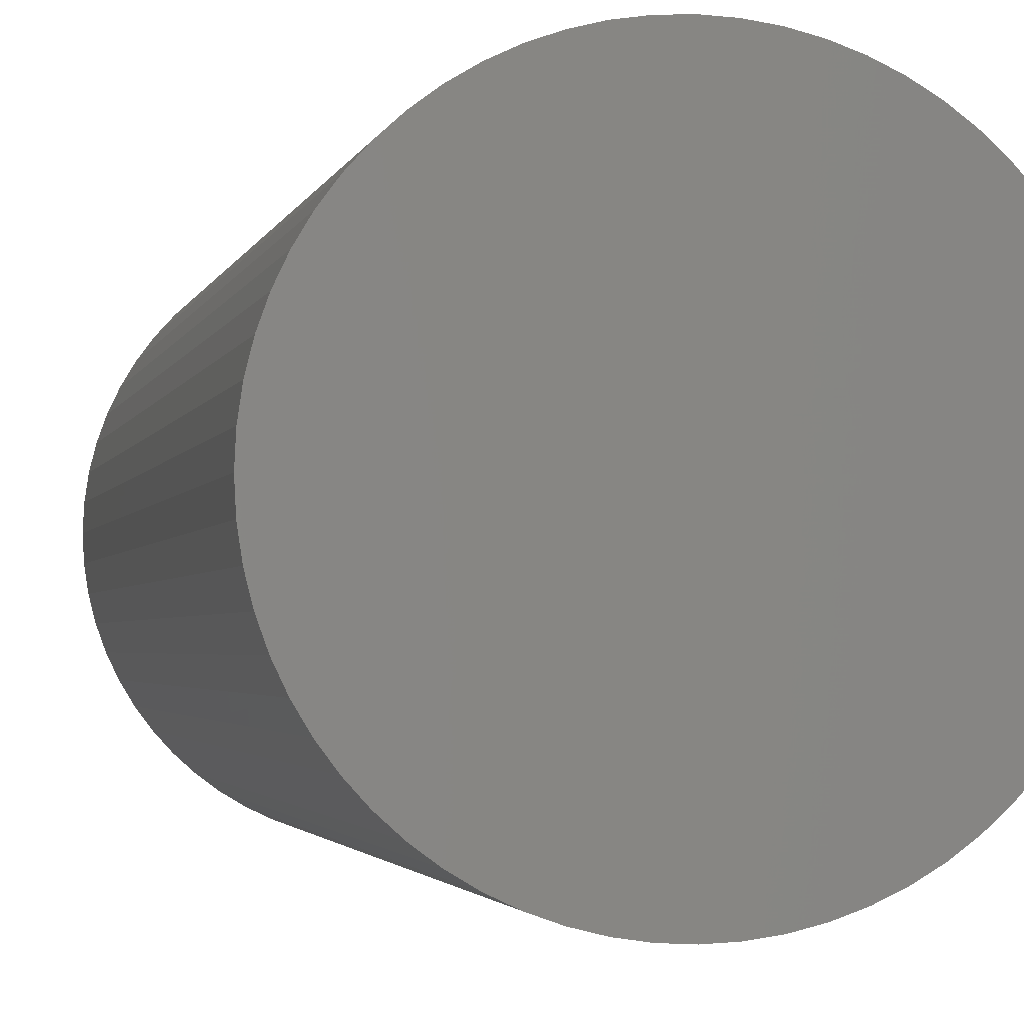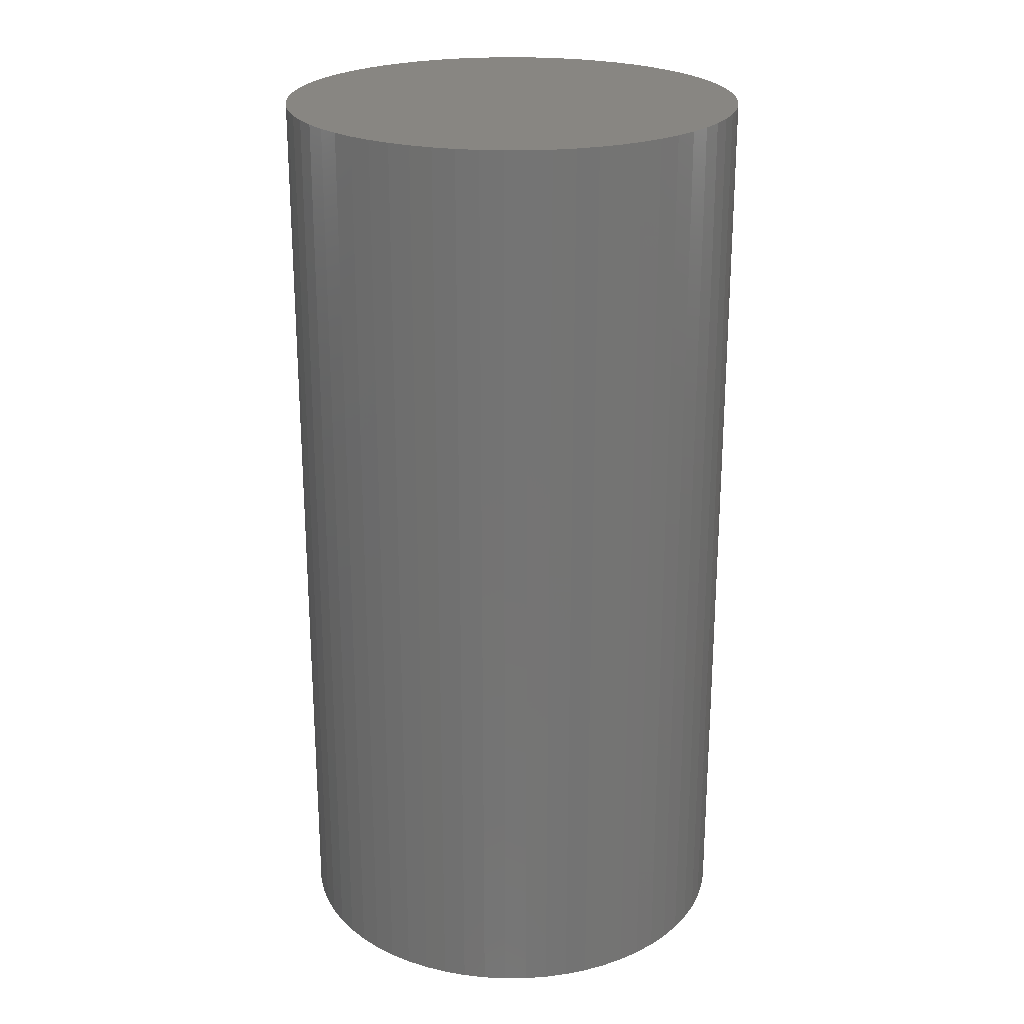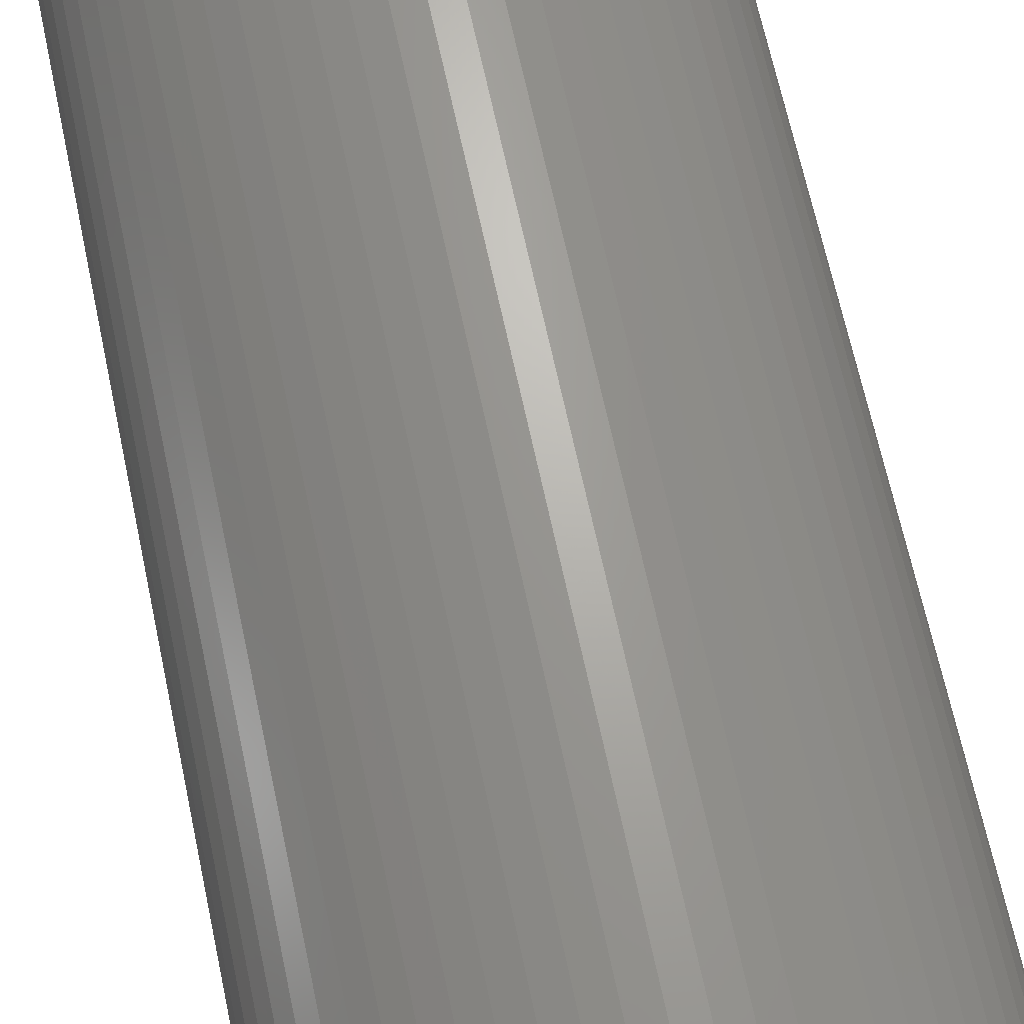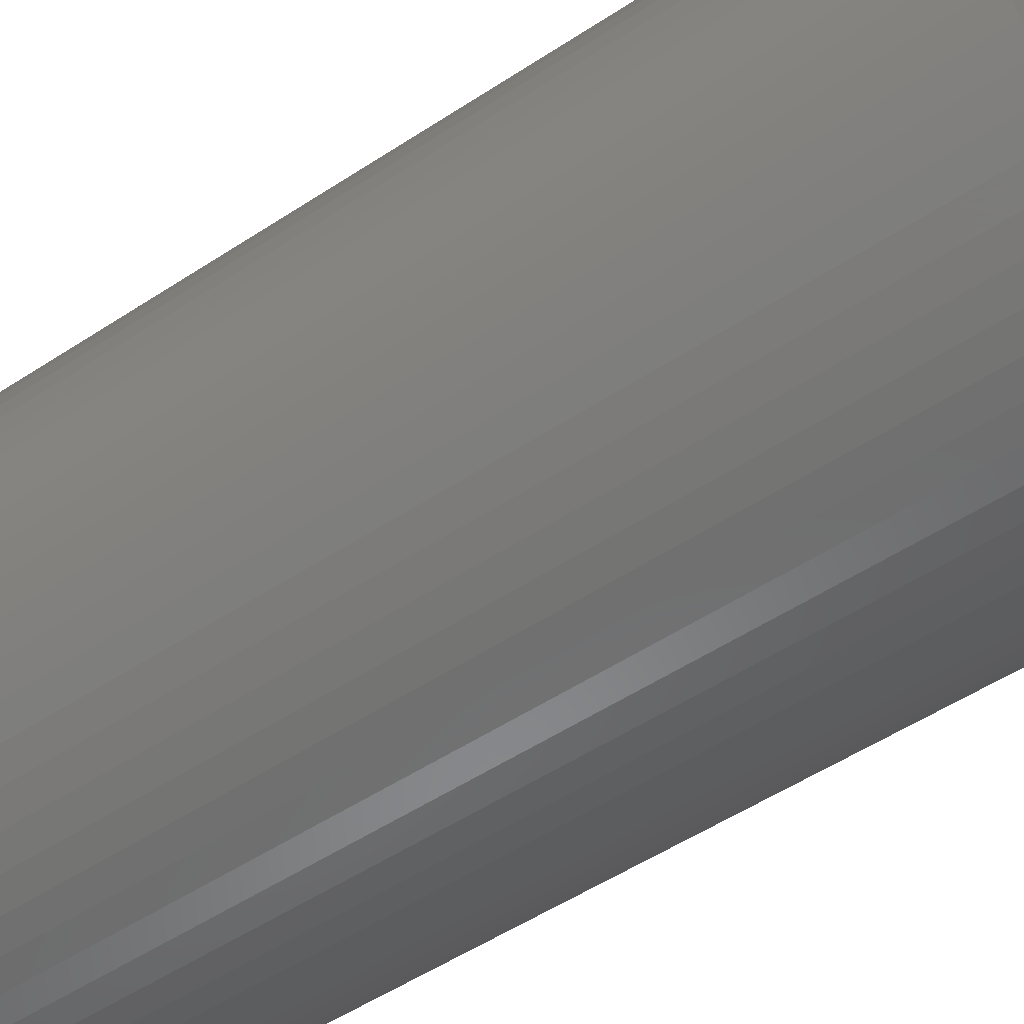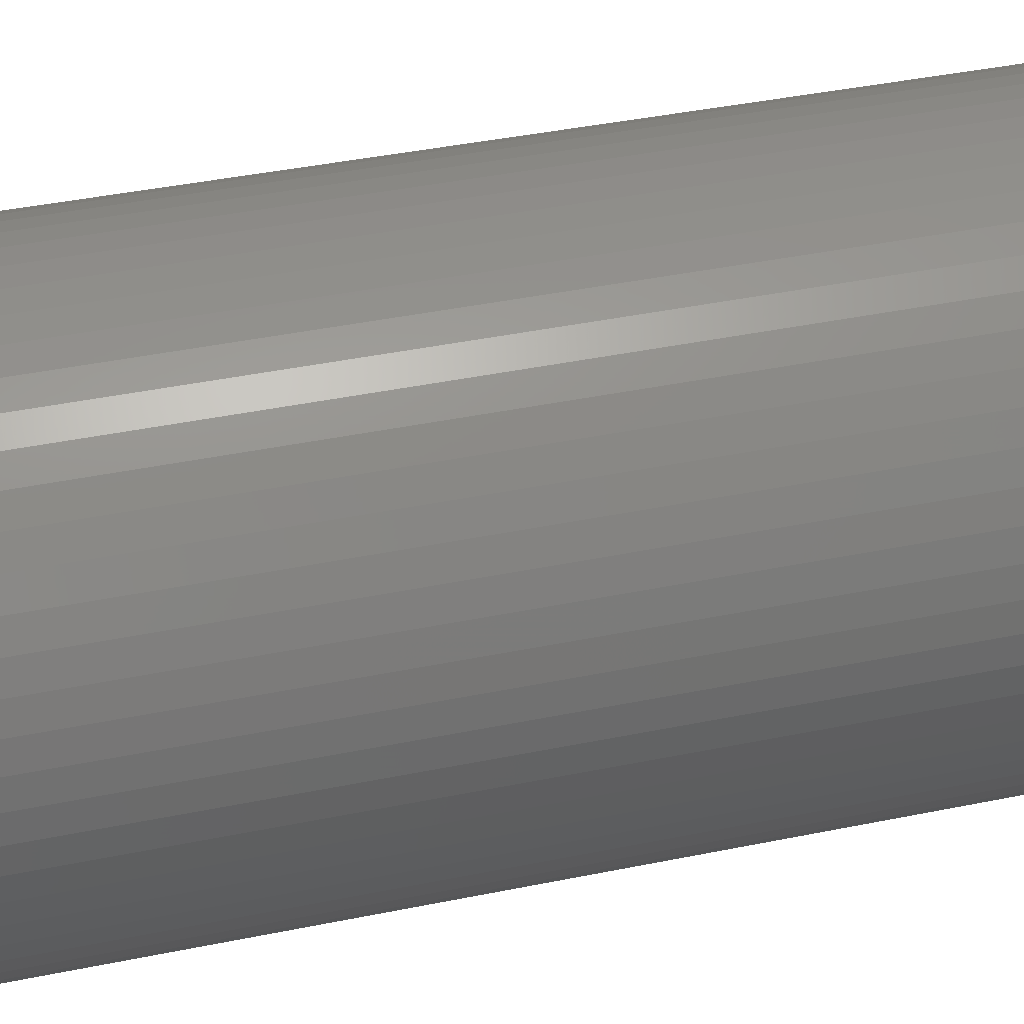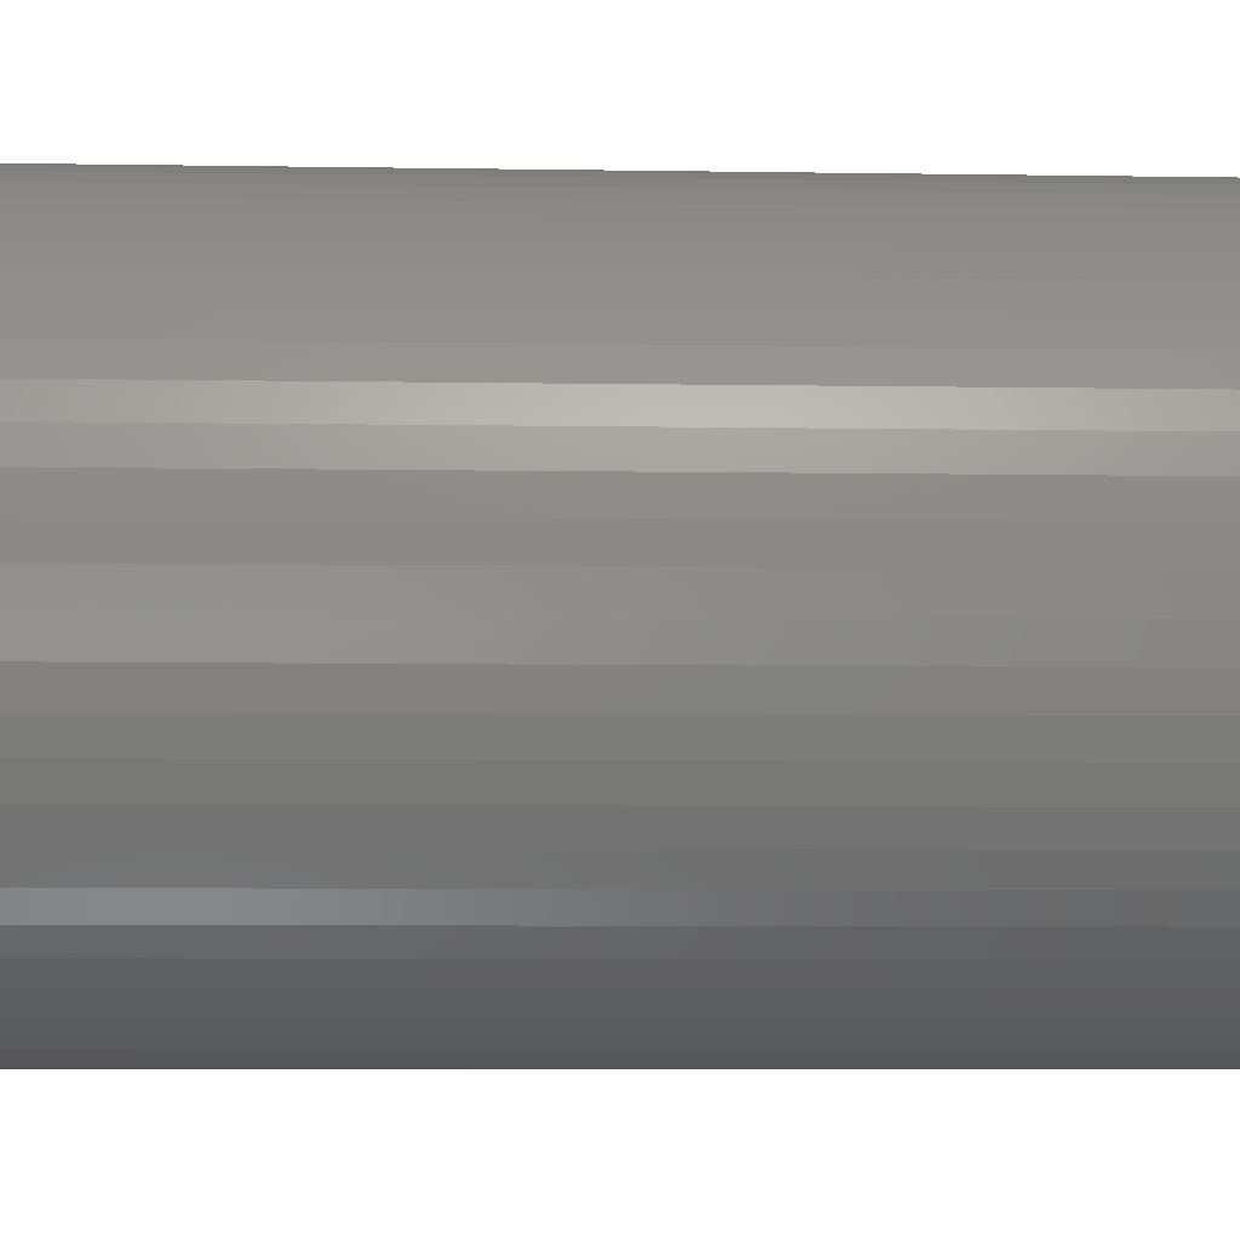
<metadata>
{"format":"stl","ext":"stl","renderer":"f3d","projection":"perspective","resolution":1024,"background":"white","views":[{"elev":-2.2,"azim":-11.5,"up":"+Y"},{"elev":23.5,"azim":-110.6,"up":"+Z"},{"elev":67.7,"azim":-12.1,"up":"+Y"},{"elev":-52.4,"azim":-54.6,"up":"+Y"},{"elev":41.2,"azim":76.0,"up":"+Y"},{"elev":-6.1,"azim":-93.1,"up":"+Y"}]}
</metadata>
<code>
# stl→obj: 194 verts, 384 faces
v 8.383 7.101 0
v 8.383 7.101 0.05
v 8.385 7.101 0.05
v 8.385 7.101 0
v 8.383 7.101 0.1
v 8.385 7.101 0.1
v 8.388 7.101 0.1
v 8.388 7.101 0.05
v 8.388 7.101 0
v 8.39 7.1 0.05
v 8.39 7.1 0
v 8.39 7.1 0.1
v 8.392 7.099 0.1
v 8.392 7.099 0.05
v 8.392 7.099 0
v 8.394 7.098 0.05
v 8.394 7.098 0
v 8.394 7.098 0.1
v 8.397 7.097 0.1
v 8.397 7.097 0.05
v 8.397 7.097 0
v 8.399 7.095 0.05
v 8.399 7.095 0
v 8.399 7.095 0.1
v 8.4 7.094 0.1
v 8.4 7.094 0.05
v 8.4 7.094 0
v 8.402 7.092 0.05
v 8.402 7.092 0
v 8.402 7.092 0.1
v 8.403 7.09 0.1
v 8.403 7.09 0.05
v 8.403 7.09 0
v 8.405 7.088 0.05
v 8.405 7.088 0
v 8.405 7.088 0.1
v 8.406 7.086 0.1
v 8.406 7.086 0.05
v 8.406 7.086 0
v 8.407 7.083 0.05
v 8.407 7.083 0
v 8.407 7.083 0.1
v 8.407 7.081 0.1
v 8.407 7.081 0.05
v 8.407 7.081 0
v 8.408 7.079 0.05
v 8.408 7.079 0
v 8.408 7.079 0.1
v 8.408 7.076 0.1
v 8.408 7.076 0.05
v 8.408 7.076 0
v 8.408 7.074 0.05
v 8.408 7.074 0
v 8.408 7.074 0.1
v 8.407 7.071 0.1
v 8.407 7.071 0.05
v 8.407 7.071 0
v 8.407 7.069 0.05
v 8.407 7.069 0
v 8.407 7.069 0.1
v 8.406 7.067 0.1
v 8.406 7.067 0.05
v 8.406 7.067 0
v 8.405 7.064 0.05
v 8.405 7.064 0
v 8.405 7.064 0.1
v 8.403 7.062 0.1
v 8.403 7.062 0.05
v 8.403 7.062 0
v 8.402 7.06 0.05
v 8.402 7.06 0
v 8.402 7.06 0.1
v 8.4 7.058 0.1
v 8.4 7.058 0.05
v 8.4 7.058 0
v 8.399 7.057 0.05
v 8.399 7.057 0
v 8.399 7.057 0.1
v 8.397 7.055 0.1
v 8.397 7.055 0.05
v 8.397 7.055 0
v 8.394 7.054 0.05
v 8.394 7.054 0
v 8.394 7.054 0.1
v 8.392 7.053 0.1
v 8.392 7.053 0.05
v 8.392 7.053 0
v 8.39 7.052 0.05
v 8.39 7.052 0
v 8.39 7.052 0.1
v 8.388 7.052 0.1
v 8.388 7.052 0.05
v 8.388 7.052 0
v 8.385 7.051 0.05
v 8.385 7.051 0
v 8.385 7.051 0.1
v 8.383 7.051 0.1
v 8.383 7.051 0.05
v 8.383 7.051 0
v 8.38 7.051 0.05
v 8.38 7.051 0
v 8.38 7.051 0.1
v 8.378 7.052 0.1
v 8.378 7.052 0.05
v 8.378 7.052 0
v 8.375 7.052 0.05
v 8.375 7.052 0
v 8.375 7.052 0.1
v 8.373 7.053 0.1
v 8.373 7.053 0.05
v 8.373 7.053 0
v 8.371 7.054 0.05
v 8.371 7.054 0
v 8.371 7.054 0.1
v 8.369 7.055 0.1
v 8.369 7.055 0.05
v 8.369 7.055 0
v 8.367 7.057 0.05
v 8.367 7.057 0
v 8.367 7.057 0.1
v 8.365 7.058 0.1
v 8.365 7.058 0.05
v 8.365 7.058 0
v 8.363 7.06 0.05
v 8.363 7.06 0
v 8.363 7.06 0.1
v 8.362 7.062 0.1
v 8.362 7.062 0.05
v 8.362 7.062 0
v 8.361 7.064 0.05
v 8.361 7.064 0
v 8.361 7.064 0.1
v 8.36 7.067 0.1
v 8.36 7.067 0.05
v 8.36 7.067 0
v 8.359 7.069 0.05
v 8.359 7.069 0
v 8.359 7.069 0.1
v 8.358 7.071 0.1
v 8.358 7.071 0.05
v 8.358 7.071 0
v 8.358 7.074 0.05
v 8.358 7.074 0
v 8.358 7.074 0.1
v 8.358 7.076 0.1
v 8.358 7.076 0.05
v 8.358 7.076 0
v 8.358 7.079 0.05
v 8.358 7.079 0
v 8.358 7.079 0.1
v 8.358 7.081 0.1
v 8.358 7.081 0.05
v 8.358 7.081 0
v 8.359 7.083 0.05
v 8.359 7.083 0
v 8.359 7.083 0.1
v 8.36 7.086 0.1
v 8.36 7.086 0.05
v 8.36 7.086 0
v 8.361 7.088 0.05
v 8.361 7.088 0
v 8.361 7.088 0.1
v 8.362 7.09 0.1
v 8.362 7.09 0.05
v 8.362 7.09 0
v 8.363 7.092 0.05
v 8.363 7.092 0
v 8.363 7.092 0.1
v 8.365 7.094 0.1
v 8.365 7.094 0.05
v 8.365 7.094 0
v 8.367 7.095 0.05
v 8.367 7.095 0
v 8.367 7.095 0.1
v 8.369 7.097 0.1
v 8.369 7.097 0.05
v 8.369 7.097 0
v 8.371 7.098 0.05
v 8.371 7.098 0
v 8.371 7.098 0.1
v 8.373 7.099 0.1
v 8.373 7.099 0.05
v 8.373 7.099 0
v 8.383 7.076 0.1
v 8.38 7.101 0.1
v 8.378 7.101 0.1
v 8.375 7.1 0.1
v 8.375 7.1 0.05
v 8.375 7.1 0
v 8.378 7.101 0.05
v 8.378 7.101 0
v 8.38 7.101 0.05
v 8.38 7.101 0
v 8.383 7.076 0
f 1 2 3
f 1 3 4
f 2 5 6
f 2 6 3
f 3 6 7
f 3 7 8
f 4 3 8
f 4 8 9
f 9 8 10
f 9 10 11
f 8 7 12
f 8 12 10
f 10 12 13
f 10 13 14
f 11 10 14
f 11 14 15
f 15 14 16
f 15 16 17
f 14 13 18
f 14 18 16
f 16 18 19
f 16 19 20
f 17 16 20
f 17 20 21
f 21 20 22
f 21 22 23
f 20 19 24
f 20 24 22
f 22 24 25
f 22 25 26
f 23 22 26
f 23 26 27
f 27 26 28
f 27 28 29
f 26 25 30
f 26 30 28
f 28 30 31
f 28 31 32
f 29 28 32
f 29 32 33
f 33 32 34
f 33 34 35
f 32 31 36
f 32 36 34
f 34 36 37
f 34 37 38
f 35 34 38
f 35 38 39
f 39 38 40
f 39 40 41
f 38 37 42
f 38 42 40
f 40 42 43
f 40 43 44
f 41 40 44
f 41 44 45
f 45 44 46
f 45 46 47
f 44 43 48
f 44 48 46
f 46 48 49
f 46 49 50
f 47 46 50
f 47 50 51
f 51 50 52
f 51 52 53
f 50 49 54
f 50 54 52
f 52 54 55
f 52 55 56
f 53 52 56
f 53 56 57
f 57 56 58
f 57 58 59
f 56 55 60
f 56 60 58
f 58 60 61
f 58 61 62
f 59 58 62
f 59 62 63
f 63 62 64
f 63 64 65
f 62 61 66
f 62 66 64
f 64 66 67
f 64 67 68
f 65 64 68
f 65 68 69
f 69 68 70
f 69 70 71
f 68 67 72
f 68 72 70
f 70 72 73
f 70 73 74
f 71 70 74
f 71 74 75
f 75 74 76
f 75 76 77
f 74 73 78
f 74 78 76
f 76 78 79
f 76 79 80
f 77 76 80
f 77 80 81
f 81 80 82
f 81 82 83
f 80 79 84
f 80 84 82
f 82 84 85
f 82 85 86
f 83 82 86
f 83 86 87
f 87 86 88
f 87 88 89
f 86 85 90
f 86 90 88
f 88 90 91
f 88 91 92
f 89 88 92
f 89 92 93
f 93 92 94
f 93 94 95
f 92 91 96
f 92 96 94
f 94 96 97
f 94 97 98
f 95 94 98
f 95 98 99
f 99 98 100
f 99 100 101
f 98 97 102
f 98 102 100
f 100 102 103
f 100 103 104
f 101 100 104
f 101 104 105
f 105 104 106
f 105 106 107
f 104 103 108
f 104 108 106
f 106 108 109
f 106 109 110
f 107 106 110
f 107 110 111
f 111 110 112
f 111 112 113
f 110 109 114
f 110 114 112
f 112 114 115
f 112 115 116
f 113 112 116
f 113 116 117
f 117 116 118
f 117 118 119
f 116 115 120
f 116 120 118
f 118 120 121
f 118 121 122
f 119 118 122
f 119 122 123
f 123 122 124
f 123 124 125
f 122 121 126
f 122 126 124
f 124 126 127
f 124 127 128
f 125 124 128
f 125 128 129
f 129 128 130
f 129 130 131
f 128 127 132
f 128 132 130
f 130 132 133
f 130 133 134
f 131 130 134
f 131 134 135
f 135 134 136
f 135 136 137
f 134 133 138
f 134 138 136
f 136 138 139
f 136 139 140
f 137 136 140
f 137 140 141
f 141 140 142
f 141 142 143
f 140 139 144
f 140 144 142
f 142 144 145
f 142 145 146
f 143 142 146
f 143 146 147
f 147 146 148
f 147 148 149
f 146 145 150
f 146 150 148
f 148 150 151
f 148 151 152
f 149 148 152
f 149 152 153
f 153 152 154
f 153 154 155
f 152 151 156
f 152 156 154
f 154 156 157
f 154 157 158
f 155 154 158
f 155 158 159
f 159 158 160
f 159 160 161
f 158 157 162
f 158 162 160
f 160 162 163
f 160 163 164
f 161 160 164
f 161 164 165
f 165 164 166
f 165 166 167
f 164 163 168
f 164 168 166
f 166 168 169
f 166 169 170
f 167 166 170
f 167 170 171
f 171 170 172
f 171 172 173
f 170 169 174
f 170 174 172
f 172 174 175
f 172 175 176
f 173 172 176
f 173 176 177
f 177 176 178
f 177 178 179
f 176 175 180
f 176 180 178
f 178 180 181
f 178 181 182
f 179 178 182
f 179 182 183
f 7 6 184
f 7 184 12
f 5 185 184
f 5 184 6
f 186 187 184
f 186 184 185
f 181 180 184
f 181 184 187
f 175 174 184
f 175 184 180
f 169 168 184
f 169 184 174
f 163 162 184
f 163 184 168
f 157 156 184
f 157 184 162
f 151 150 184
f 151 184 156
f 145 144 184
f 145 184 150
f 139 138 184
f 139 184 144
f 133 132 184
f 133 184 138
f 127 126 184
f 127 184 132
f 121 120 184
f 121 184 126
f 115 114 184
f 115 184 120
f 109 108 184
f 109 184 114
f 103 102 184
f 103 184 108
f 97 96 184
f 97 184 102
f 91 90 184
f 91 184 96
f 85 84 184
f 85 184 90
f 79 78 184
f 79 184 84
f 73 72 184
f 73 184 78
f 67 66 184
f 67 184 72
f 61 60 184
f 61 184 66
f 55 54 184
f 55 184 60
f 49 48 184
f 49 184 54
f 43 42 184
f 43 184 48
f 37 36 184
f 37 184 42
f 31 30 184
f 31 184 36
f 25 24 184
f 25 184 30
f 19 18 184
f 19 184 24
f 13 12 184
f 13 184 18
f 183 182 188
f 183 188 189
f 182 181 187
f 182 187 188
f 188 187 186
f 188 186 190
f 189 188 190
f 189 190 191
f 191 190 192
f 191 192 193
f 190 186 185
f 190 185 192
f 192 185 5
f 192 5 2
f 193 192 2
f 193 2 1
f 1 4 194
f 1 194 193
f 9 11 194
f 9 194 4
f 15 17 194
f 15 194 11
f 21 23 194
f 21 194 17
f 27 29 194
f 27 194 23
f 33 35 194
f 33 194 29
f 39 41 194
f 39 194 35
f 45 47 194
f 45 194 41
f 51 53 194
f 51 194 47
f 57 59 194
f 57 194 53
f 63 65 194
f 63 194 59
f 69 71 194
f 69 194 65
f 75 77 194
f 75 194 71
f 81 83 194
f 81 194 77
f 87 89 194
f 87 194 83
f 93 95 194
f 93 194 89
f 99 101 194
f 99 194 95
f 105 107 194
f 105 194 101
f 111 113 194
f 111 194 107
f 117 119 194
f 117 194 113
f 123 125 194
f 123 194 119
f 129 131 194
f 129 194 125
f 135 137 194
f 135 194 131
f 141 143 194
f 141 194 137
f 147 149 194
f 147 194 143
f 153 155 194
f 153 194 149
f 159 161 194
f 159 194 155
f 165 167 194
f 165 194 161
f 171 173 194
f 171 194 167
f 177 179 194
f 177 194 173
f 183 189 194
f 183 194 179
f 191 193 194
f 191 194 189

</code>
